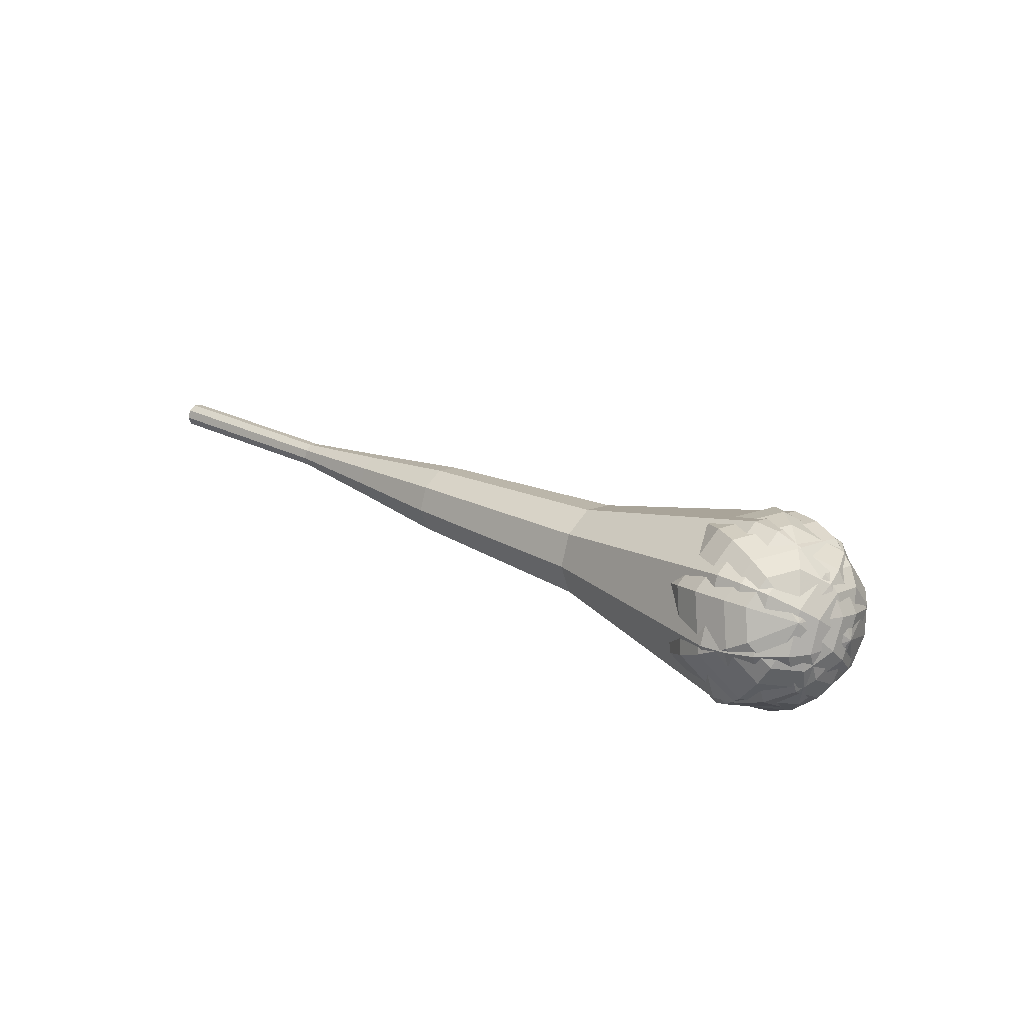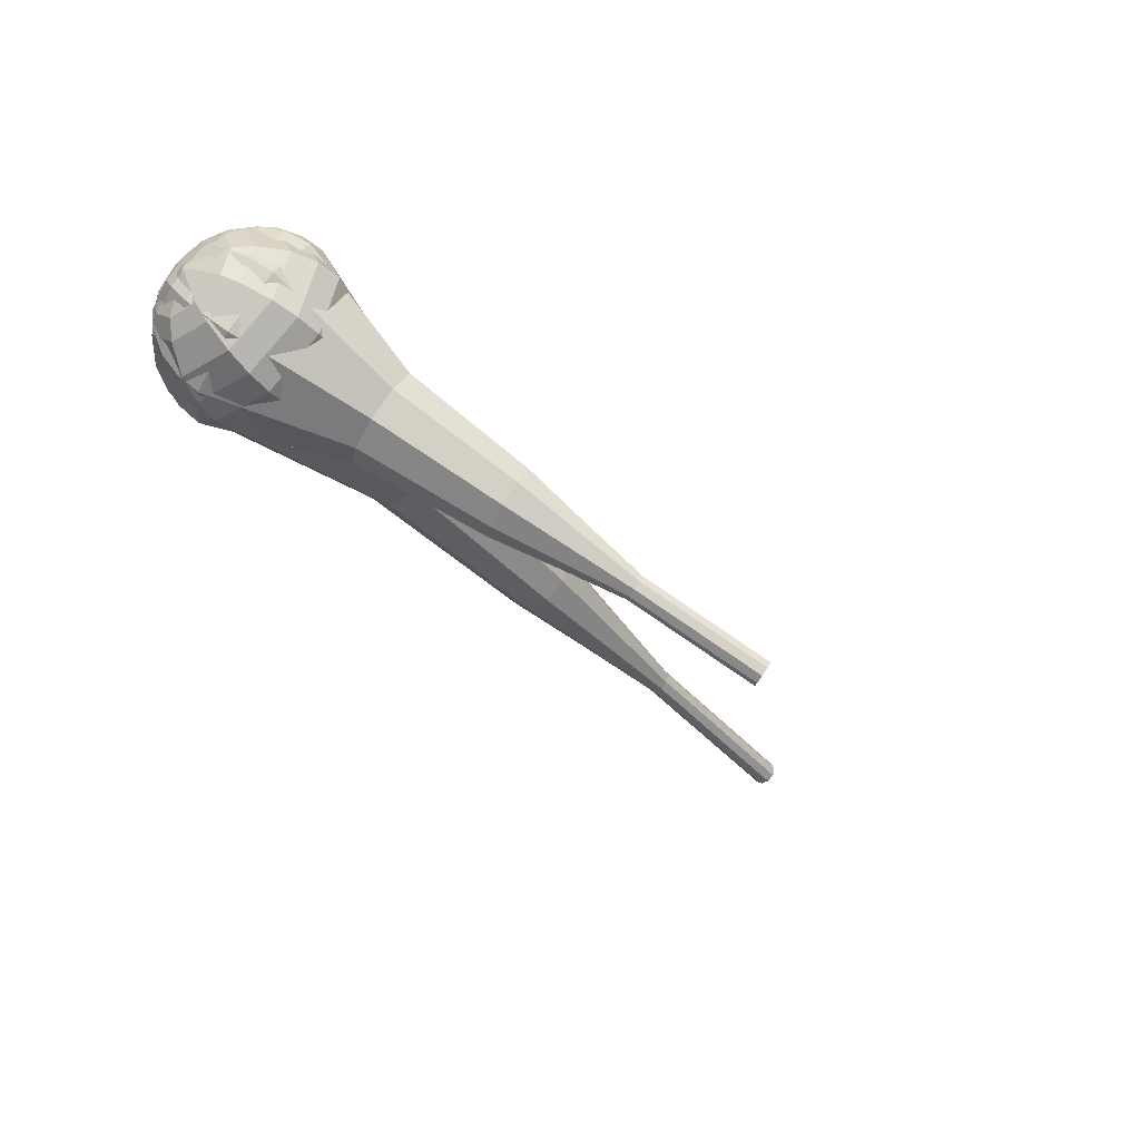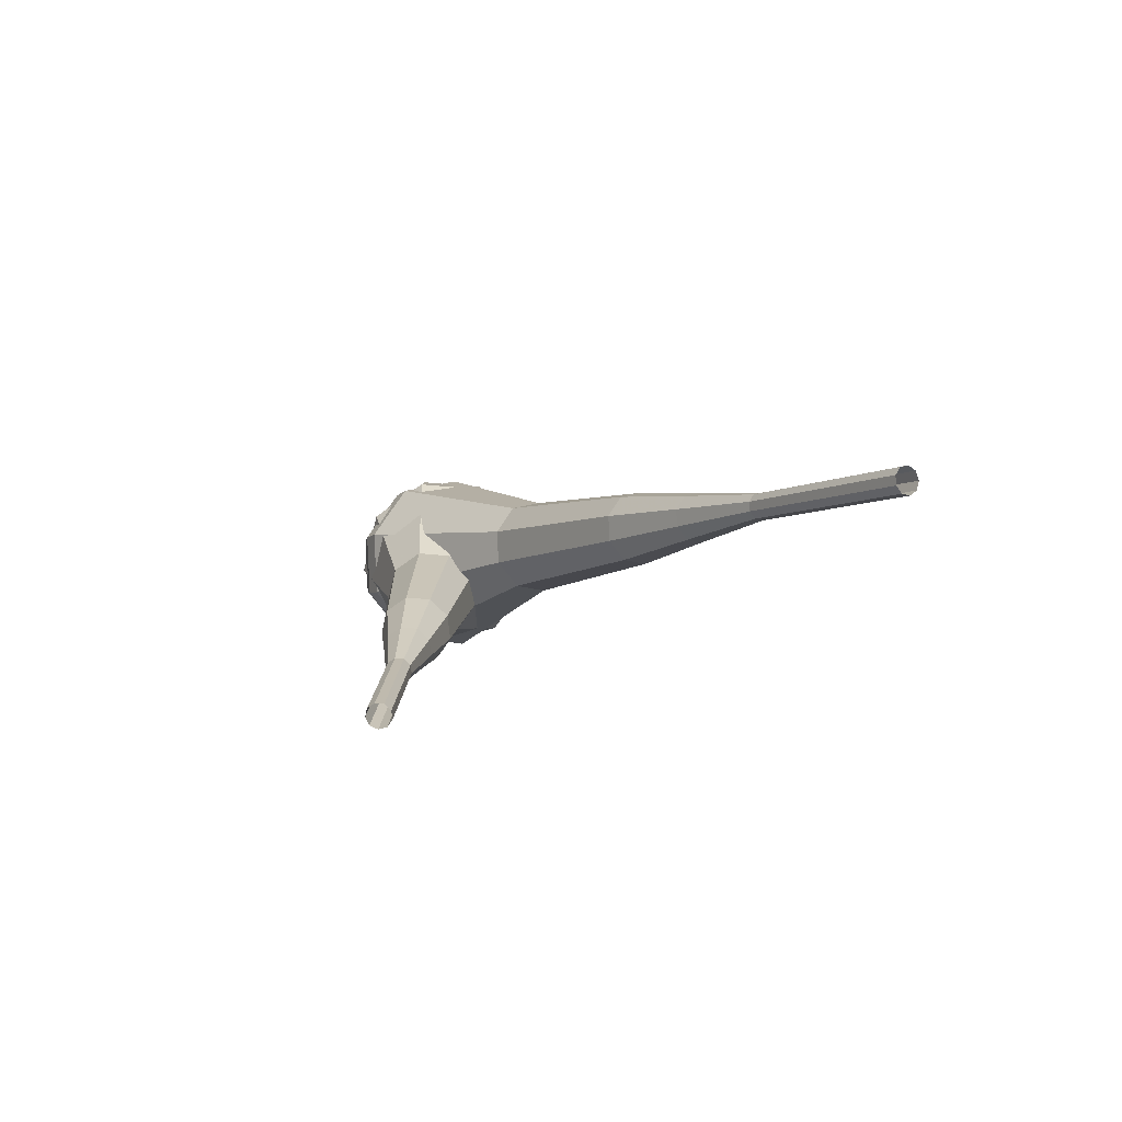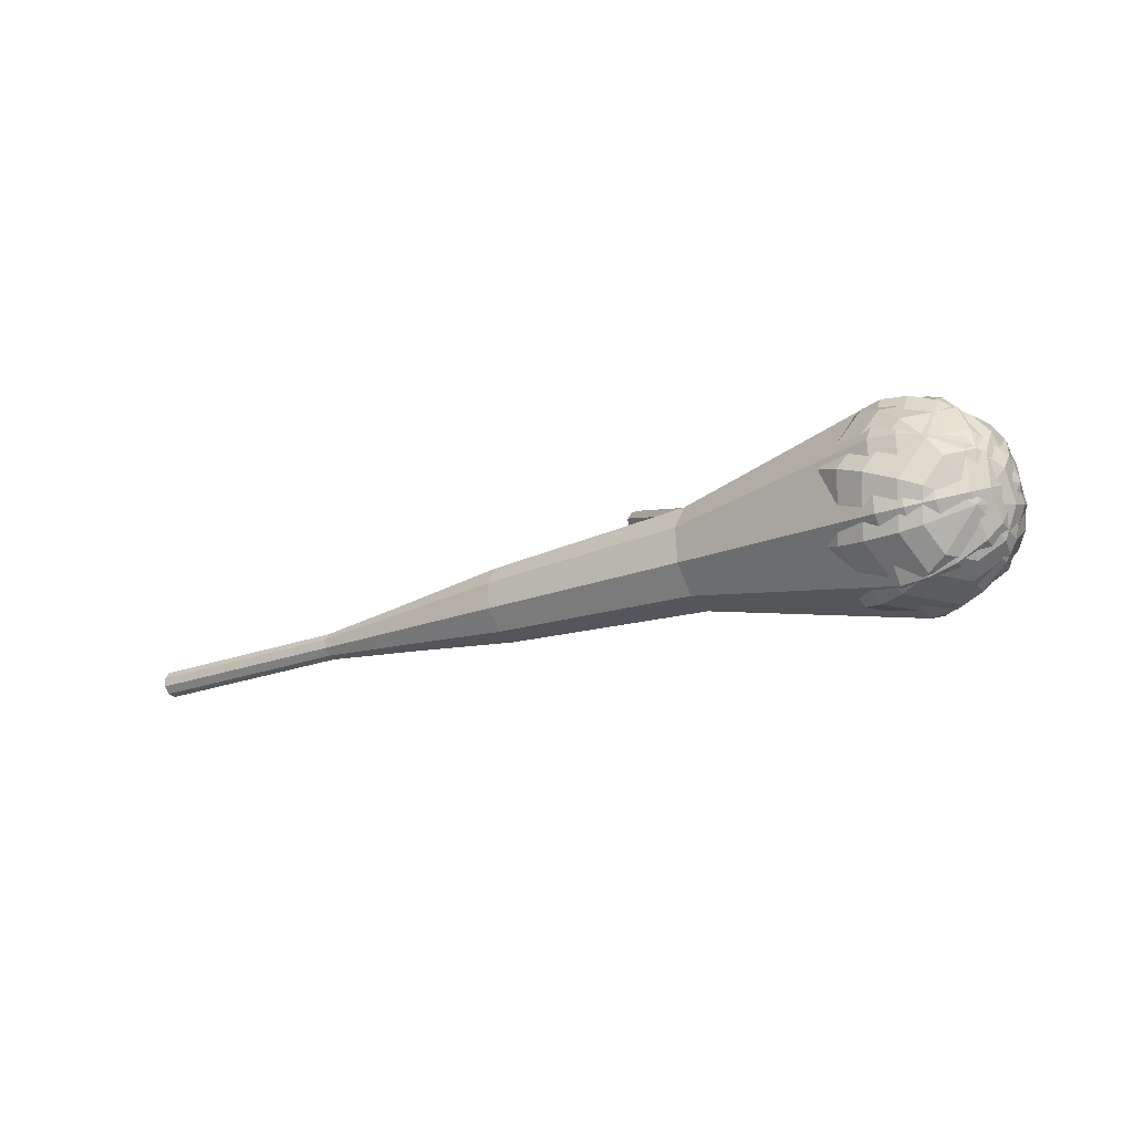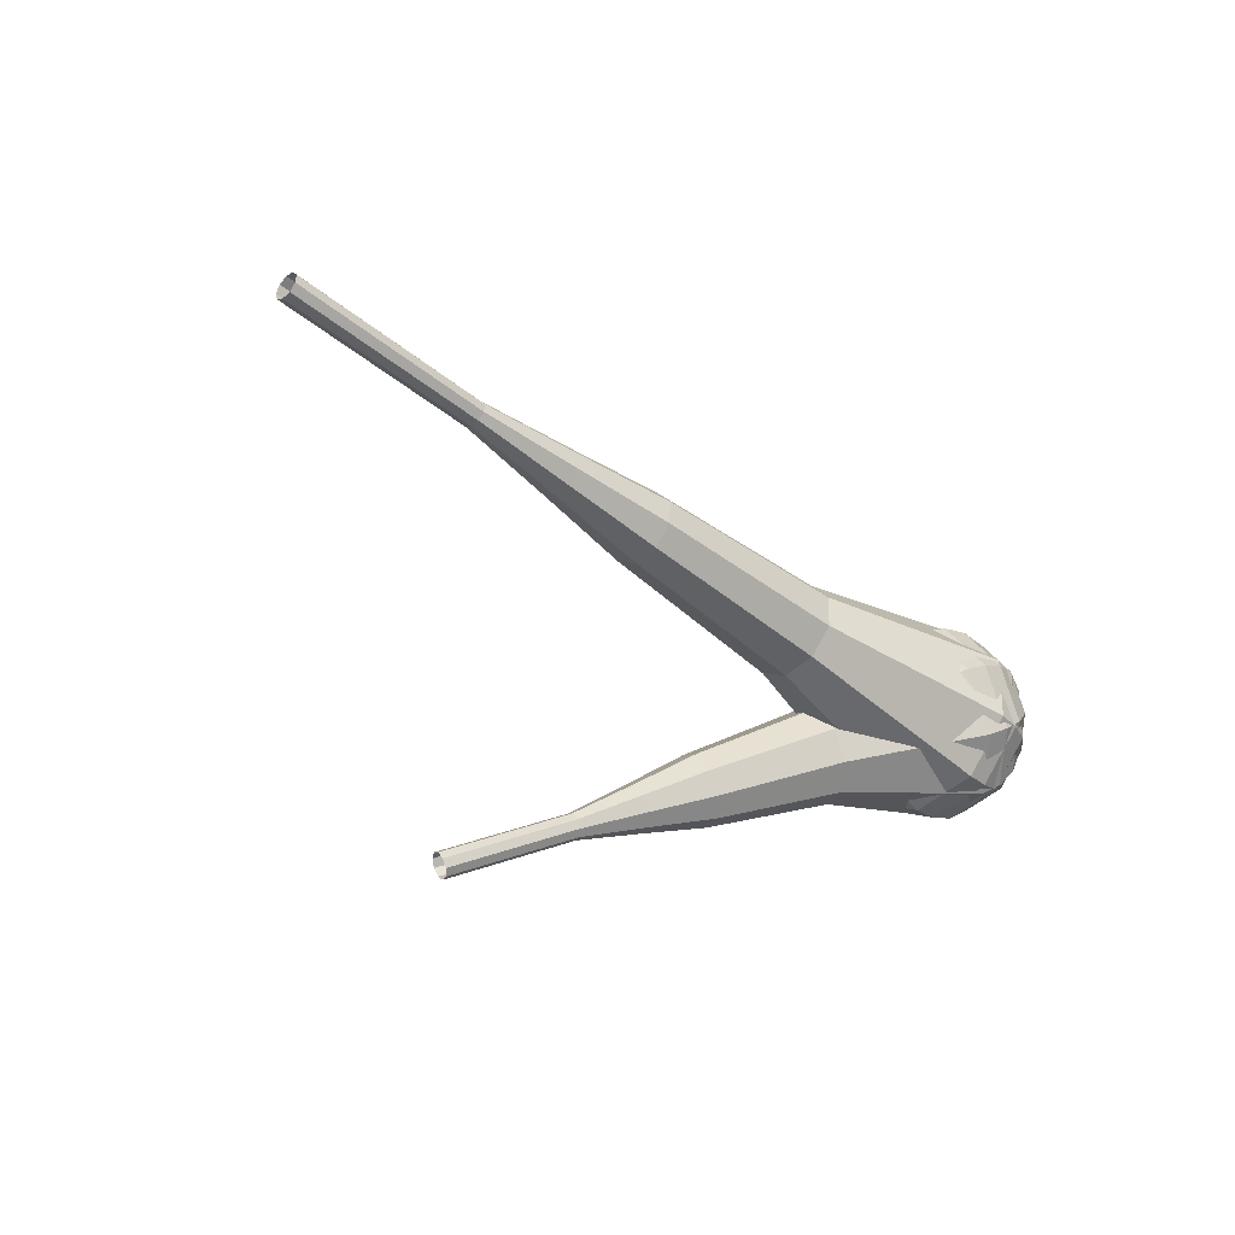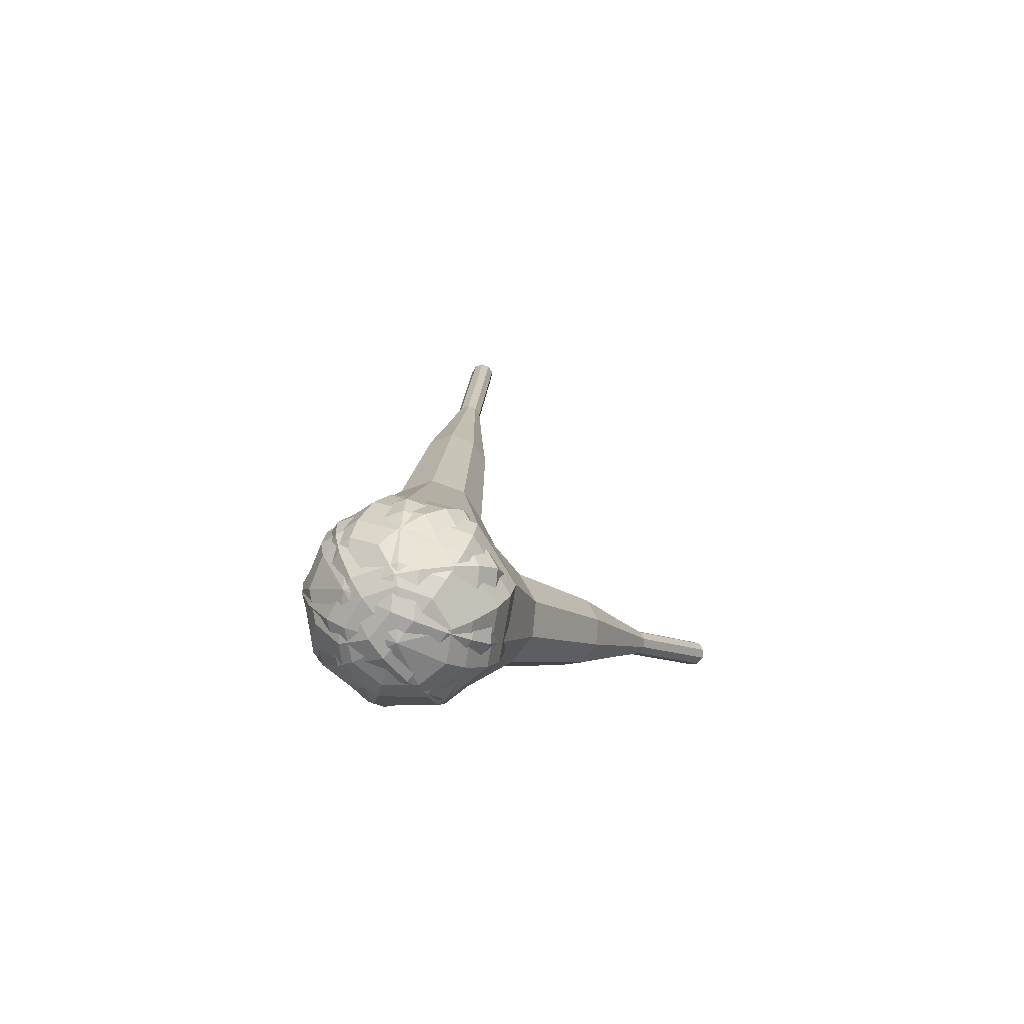
<metadata>
{"format":"obj","ext":"obj","renderer":"f3d","projection":"perspective","resolution":1024,"background":"white","views":[{"elev":35.5,"azim":-147.5,"up":"+Y"},{"elev":-32.3,"azim":-60.1,"up":"+Y"},{"elev":-15.7,"azim":50.1,"up":"+Y"},{"elev":-40.8,"azim":-159.0,"up":"+Z"},{"elev":-51.1,"azim":126.6,"up":"+Y"},{"elev":27.2,"azim":-94.6,"up":"+Y"}]}
</metadata>
<code>
g tube1
v 163 105.6 198.1
v 163 105.3 197.4
v 163 104.7 197.1
v 162.9 104.1 197.2
v 162.7 103.6 197.7
v 162.6 103.7 198.4
v 162.6 104.1 198.9
v 162.7 104.8 199
v 162.8 105.4 198.7
v 163 105.6 198.1
v 155.2 106.7 196.9
v 155.3 106.5 196.3
v 155.3 105.9 196
v 155.1 105.2 196.1
v 155 104.8 196.6
v 154.9 104.8 197.3
v 154.9 105.3 197.8
v 155 106 197.9
v 155.1 106.5 197.6
v 155.2 106.7 196.9
v 147.5 107.9 195.8
v 147.6 107.7 195.2
v 147.5 107.1 194.8
v 147.4 106.4 194.9
v 147.3 106 195.5
v 147.2 106 196.1
v 147.2 106.5 196.7
v 147.2 107.1 196.8
v 147.4 107.7 196.4
v 147.5 107.9 195.8
v 139.9 110 194.7
v 140 109.5 193.5
v 139.9 108.4 192.8
v 139.7 107.2 193.1
v 139.5 106.4 194
v 139.3 106.4 195.3
v 139.3 107.2 196.3
v 139.4 108.5 196.5
v 139.7 109.6 195.9
v 139.9 110 194.7
v 132.3 112.1 193.5
v 132.5 111.4 191.7
v 132.4 109.7 190.8
v 132 107.8 191.1
v 131.6 106.7 192.6
v 131.4 106.7 194.5
v 131.4 108 195.9
v 131.6 109.8 196.3
v 132 111.5 195.3
v 132.3 112.1 193.5
v 117 115.4 191.3
v 117.2 114.4 188.9
v 117.1 112.2 187.6
v 116.6 109.7 188.1
v 116.1 108.1 190
v 115.7 108.2 192.5
v 115.7 109.9 194.5
v 116 112.4 194.9
v 116.5 114.5 193.7
v 117 115.4 191.3
v 102.1 121.4 189
v 102.5 119.6 184.2
v 102.2 115.1 181.7
v 101.4 110.2 182.6
v 100.3 107 186.5
v 99.57 107.1 191.5
v 99.51 110.4 195.4
v 100.1 115.4 196.3
v 101.2 119.8 193.8
v 102.1 121.4 189
v 100.3 121.5 188.7
v 100.7 119.7 184.1
v 100.4 115.4 181.7
v 99.51 110.6 182.5
v 98.49 107.5 186.3
v 97.79 107.6 191.2
v 97.73 110.8 195
v 98.34 115.7 195.8
v 99.34 119.9 193.4
v 100.3 121.5 188.7
v 98.31 121 188.5
v 98.67 119.4 184.3
v 98.41 115.5 182.1
v 97.64 111.2 182.9
v 96.73 108.5 186.3
v 96.1 108.6 190.7
v 96.04 111.5 194
v 96.59 115.8 194.8
v 97.49 119.6 192.6
v 98.31 121 188.5
v 96.24 119.7 188.2
v 96.52 118.5 185
v 96.32 115.6 183.4
v 95.73 112.3 183.9
v 95.04 110.2 186.5
v 94.55 110.3 189.9
v 94.51 112.5 192.4
v 94.93 115.8 193
v 95.62 118.7 191.3
v 96.24 119.7 188.2
v 95.13 118.6 188.1
v 95.33 117.7 185.7
v 95.18 115.5 184.5
v 94.75 113.1 184.9
v 94.24 111.6 186.8
v 93.89 111.6 189.3
v 93.86 113.3 191.2
v 94.17 115.7 191.6
v 94.67 117.8 190.4
v 95.13 118.6 188.1
v 93.66 115.1 187.9
v 93.66 115.1 187.9
v 93.66 115.1 187.9
v 93.66 115.1 187.9
v 93.66 115.1 187.9
v 93.66 115.1 187.9
v 93.66 115.1 187.9
v 93.66 115.1 187.9
v 93.66 115.1 187.9
v 93.66 115.1 187.9
f 1 2 12
f 12 11 1
f 2 3 13
f 13 12 2
f 3 4 14
f 14 13 3
f 4 5 15
f 15 14 4
f 5 6 16
f 16 15 5
f 6 7 17
f 17 16 6
f 7 8 18
f 18 17 7
f 8 9 19
f 19 18 8
f 9 10 20
f 20 19 9
f 11 12 22
f 22 21 11
f 12 13 23
f 23 22 12
f 13 14 24
f 24 23 13
f 14 15 25
f 25 24 14
f 15 16 26
f 26 25 15
f 16 17 27
f 27 26 16
f 17 18 28
f 28 27 17
f 18 19 29
f 29 28 18
f 19 20 30
f 30 29 19
f 21 22 32
f 32 31 21
f 22 23 33
f 33 32 22
f 23 24 34
f 34 33 23
f 24 25 35
f 35 34 24
f 25 26 36
f 36 35 25
f 26 27 37
f 37 36 26
f 27 28 38
f 38 37 27
f 28 29 39
f 39 38 28
f 29 30 40
f 40 39 29
f 31 32 42
f 42 41 31
f 32 33 43
f 43 42 32
f 33 34 44
f 44 43 33
f 34 35 45
f 45 44 34
f 35 36 46
f 46 45 35
f 36 37 47
f 47 46 36
f 37 38 48
f 48 47 37
f 38 39 49
f 49 48 38
f 39 40 50
f 50 49 39
f 41 42 52
f 52 51 41
f 42 43 53
f 53 52 42
f 43 44 54
f 54 53 43
f 44 45 55
f 55 54 44
f 45 46 56
f 56 55 45
f 46 47 57
f 57 56 46
f 47 48 58
f 58 57 47
f 48 49 59
f 59 58 48
f 49 50 60
f 60 59 49
f 51 52 62
f 62 61 51
f 52 53 63
f 63 62 52
f 53 54 64
f 64 63 53
f 54 55 65
f 65 64 54
f 55 56 66
f 66 65 55
f 56 57 67
f 67 66 56
f 57 58 68
f 68 67 57
f 58 59 69
f 69 68 58
f 59 60 70
f 70 69 59
f 61 62 72
f 72 71 61
f 62 63 73
f 73 72 62
f 63 64 74
f 74 73 63
f 64 65 75
f 75 74 64
f 65 66 76
f 76 75 65
f 66 67 77
f 77 76 66
f 67 68 78
f 78 77 67
f 68 69 79
f 79 78 68
f 69 70 80
f 80 79 69
f 71 72 82
f 82 81 71
f 72 73 83
f 83 82 72
f 73 74 84
f 84 83 73
f 74 75 85
f 85 84 74
f 75 76 86
f 86 85 75
f 76 77 87
f 87 86 76
f 77 78 88
f 88 87 77
f 78 79 89
f 89 88 78
f 79 80 90
f 90 89 79
f 81 82 92
f 92 91 81
f 82 83 93
f 93 92 82
f 83 84 94
f 94 93 83
f 84 85 95
f 95 94 84
f 85 86 96
f 96 95 85
f 86 87 97
f 97 96 86
f 87 88 98
f 98 97 87
f 88 89 99
f 99 98 88
f 89 90 100
f 100 99 89
f 91 92 102
f 102 101 91
f 92 93 103
f 103 102 92
f 93 94 104
f 104 103 93
f 94 95 105
f 105 104 94
f 95 96 106
f 106 105 95
f 96 97 107
f 107 106 96
f 97 98 108
f 108 107 97
f 98 99 109
f 109 108 98
f 99 100 110
f 110 109 99
f 101 102 112
f 112 111 101
f 102 103 113
f 113 112 102
f 103 104 114
f 114 113 103
f 104 105 115
f 115 114 104
f 105 106 116
f 116 115 105
f 106 107 117
f 117 116 106
f 107 108 118
f 118 117 107
f 108 109 119
f 119 118 108
f 109 110 120
f 120 119 109
v 127.9 93.34 214.2
v 128 92.91 213.7
v 127.8 92.33 213.4
v 127.3 91.85 213.5
v 126.8 91.71 213.9
v 126.5 91.96 214.4
v 126.5 92.5 214.9
v 126.9 93.07 215
v 127.4 93.4 214.7
v 127.9 93.34 214.2
v 124.6 96.02 211
v 124.8 95.59 210.5
v 124.5 95.01 210.2
v 124.1 94.53 210.3
v 123.5 94.39 210.8
v 123.2 94.64 211.3
v 123.3 95.18 211.7
v 123.6 95.75 211.8
v 124.2 96.08 211.5
v 124.6 96.02 211
v 121.3 98.7 207.9
v 121.5 98.27 207.4
v 121.3 97.69 207.1
v 120.8 97.21 207.2
v 120.3 97.07 207.6
v 119.9 97.32 208.2
v 120 97.86 208.6
v 120.3 98.43 208.7
v 120.9 98.76 208.4
v 121.3 98.7 207.9
v 118.6 102.1 204.7
v 118.9 101.3 203.8
v 118.5 100.2 203.3
v 117.6 99.26 203.4
v 116.6 99 204.2
v 116 99.48 205.2
v 116.1 100.5 206
v 116.8 101.6 206.2
v 117.8 102.2 205.7
v 118.6 102.1 204.7
v 115.9 105.5 201.6
v 116.3 104.3 200.1
v 115.7 102.6 199.4
v 114.4 101.3 199.6
v 112.9 100.9 200.8
v 112 101.6 202.4
v 112.1 103.1 203.5
v 113.2 104.7 203.8
v 114.7 105.6 203
v 115.9 105.5 201.6
v 109.9 111.5 195.3
v 110.5 110 193.4
v 109.7 107.8 192.3
v 107.9 106 192.7
v 105.9 105.4 194.3
v 104.7 106.4 196.3
v 104.9 108.4 197.9
v 106.3 110.5 198.3
v 108.3 111.8 197.2
v 109.9 111.5 195.3
v 105.7 119.8 189
v 106.9 116.6 185.1
v 105.2 112.2 183.1
v 101.6 108.6 183.8
v 97.73 107.6 186.9
v 95.36 109.5 191.1
v 95.63 113.5 194.2
v 98.41 117.8 194.9
v 102.4 120.3 192.9
v 105.7 119.8 189
v 104.4 120.6 187.9
v 105.5 117.5 184.1
v 103.9 113.2 182.1
v 100.4 109.8 182.8
v 96.67 108.7 185.9
v 94.37 110.6 189.9
v 94.63 114.5 192.9
v 97.33 118.6 193.6
v 101.2 121 191.6
v 104.4 120.6 187.9
v 102.8 120.9 186.8
v 103.7 118.2 183.4
v 102.3 114.4 181.6
v 99.21 111.3 182.2
v 95.83 110.3 185
v 93.78 112 188.5
v 94.02 115.5 191.3
v 96.43 119.2 191.9
v 99.89 121.3 190.1
v 102.8 120.9 186.8
v 100.6 120.7 185.6
v 101.4 118.6 183.1
v 100.3 115.7 181.7
v 97.92 113.3 182.2
v 95.34 112.6 184.3
v 93.77 113.9 187
v 93.95 116.6 189.1
v 95.79 119.4 189.6
v 98.43 121 188.2
v 100.6 120.7 185.6
v 99.21 120.1 185.1
v 99.76 118.6 183.2
v 98.97 116.5 182.2
v 97.22 114.7 182.6
v 95.33 114.2 184.1
v 94.19 115.2 186.1
v 94.32 117.1 187.6
v 95.67 119.2 188
v 97.6 120.4 187
v 99.21 120.1 185.1
v 96.34 117.8 184.5
v 96.34 117.8 184.5
v 96.34 117.8 184.5
v 96.34 117.8 184.5
v 96.34 117.8 184.5
v 96.34 117.8 184.5
v 96.34 117.8 184.5
v 96.34 117.8 184.5
v 96.34 117.8 184.5
v 96.34 117.8 184.5
f 121 122 132
f 132 131 121
f 122 123 133
f 133 132 122
f 123 124 134
f 134 133 123
f 124 125 135
f 135 134 124
f 125 126 136
f 136 135 125
f 126 127 137
f 137 136 126
f 127 128 138
f 138 137 127
f 128 129 139
f 139 138 128
f 129 130 140
f 140 139 129
f 131 132 142
f 142 141 131
f 132 133 143
f 143 142 132
f 133 134 144
f 144 143 133
f 134 135 145
f 145 144 134
f 135 136 146
f 146 145 135
f 136 137 147
f 147 146 136
f 137 138 148
f 148 147 137
f 138 139 149
f 149 148 138
f 139 140 150
f 150 149 139
f 141 142 152
f 152 151 141
f 142 143 153
f 153 152 142
f 143 144 154
f 154 153 143
f 144 145 155
f 155 154 144
f 145 146 156
f 156 155 145
f 146 147 157
f 157 156 146
f 147 148 158
f 158 157 147
f 148 149 159
f 159 158 148
f 149 150 160
f 160 159 149
f 151 152 162
f 162 161 151
f 152 153 163
f 163 162 152
f 153 154 164
f 164 163 153
f 154 155 165
f 165 164 154
f 155 156 166
f 166 165 155
f 156 157 167
f 167 166 156
f 157 158 168
f 168 167 157
f 158 159 169
f 169 168 158
f 159 160 170
f 170 169 159
f 161 162 172
f 172 171 161
f 162 163 173
f 173 172 162
f 163 164 174
f 174 173 163
f 164 165 175
f 175 174 164
f 165 166 176
f 176 175 165
f 166 167 177
f 177 176 166
f 167 168 178
f 178 177 167
f 168 169 179
f 179 178 168
f 169 170 180
f 180 179 169
f 171 172 182
f 182 181 171
f 172 173 183
f 183 182 172
f 173 174 184
f 184 183 173
f 174 175 185
f 185 184 174
f 175 176 186
f 186 185 175
f 176 177 187
f 187 186 176
f 177 178 188
f 188 187 177
f 178 179 189
f 189 188 178
f 179 180 190
f 190 189 179
f 181 182 192
f 192 191 181
f 182 183 193
f 193 192 182
f 183 184 194
f 194 193 183
f 184 185 195
f 195 194 184
f 185 186 196
f 196 195 185
f 186 187 197
f 197 196 186
f 187 188 198
f 198 197 187
f 188 189 199
f 199 198 188
f 189 190 200
f 200 199 189
f 191 192 202
f 202 201 191
f 192 193 203
f 203 202 192
f 193 194 204
f 204 203 193
f 194 195 205
f 205 204 194
f 195 196 206
f 206 205 195
f 196 197 207
f 207 206 196
f 197 198 208
f 208 207 197
f 198 199 209
f 209 208 198
f 199 200 210
f 210 209 199
f 201 202 212
f 212 211 201
f 202 203 213
f 213 212 202
f 203 204 214
f 214 213 203
f 204 205 215
f 215 214 204
f 205 206 216
f 216 215 205
f 206 207 217
f 217 216 206
f 207 208 218
f 218 217 207
f 208 209 219
f 219 218 208
f 209 210 220
f 220 219 209
f 211 212 222
f 222 221 211
f 212 213 223
f 223 222 212
f 213 214 224
f 224 223 213
f 214 215 225
f 225 224 214
f 215 216 226
f 226 225 215
f 216 217 227
f 227 226 216
f 217 218 228
f 228 227 217
f 218 219 229
f 229 228 218
f 219 220 230
f 230 229 219
f 221 222 232
f 232 231 221
f 222 223 233
f 233 232 222
f 223 224 234
f 234 233 223
f 224 225 235
f 235 234 224
f 225 226 236
f 236 235 225
f 226 227 237
f 237 236 226
f 227 228 238
f 238 237 227
f 228 229 239
f 239 238 228
f 229 230 240
f 240 239 229
g

</code>
